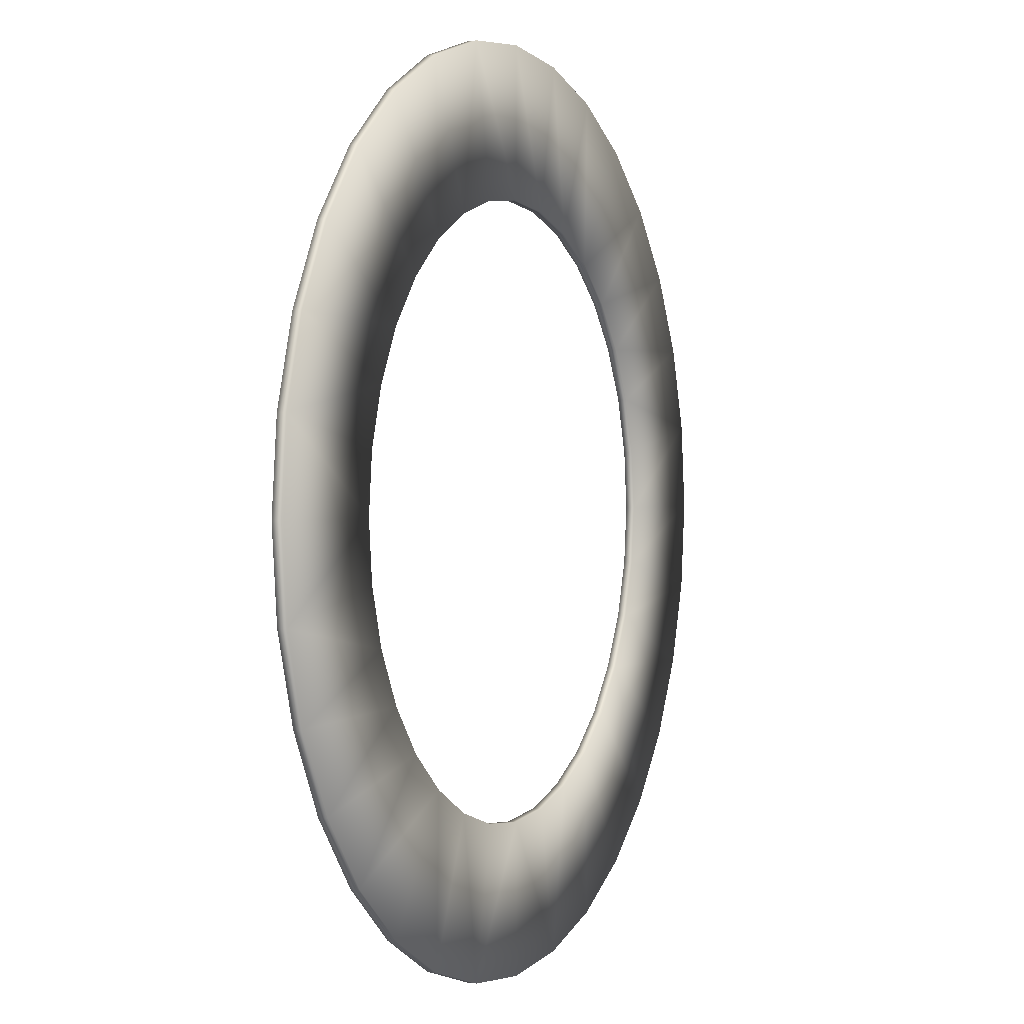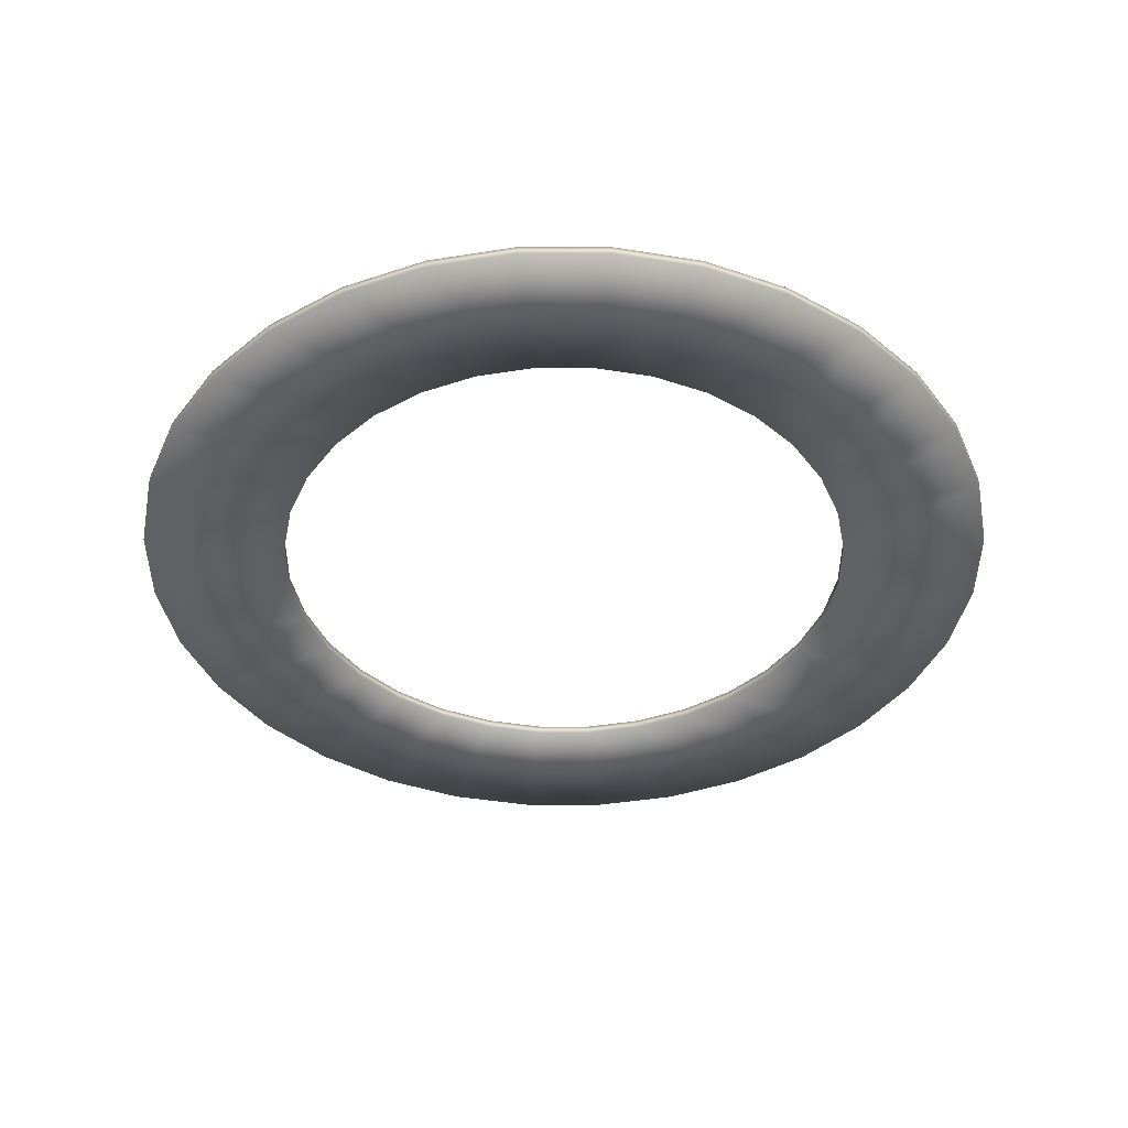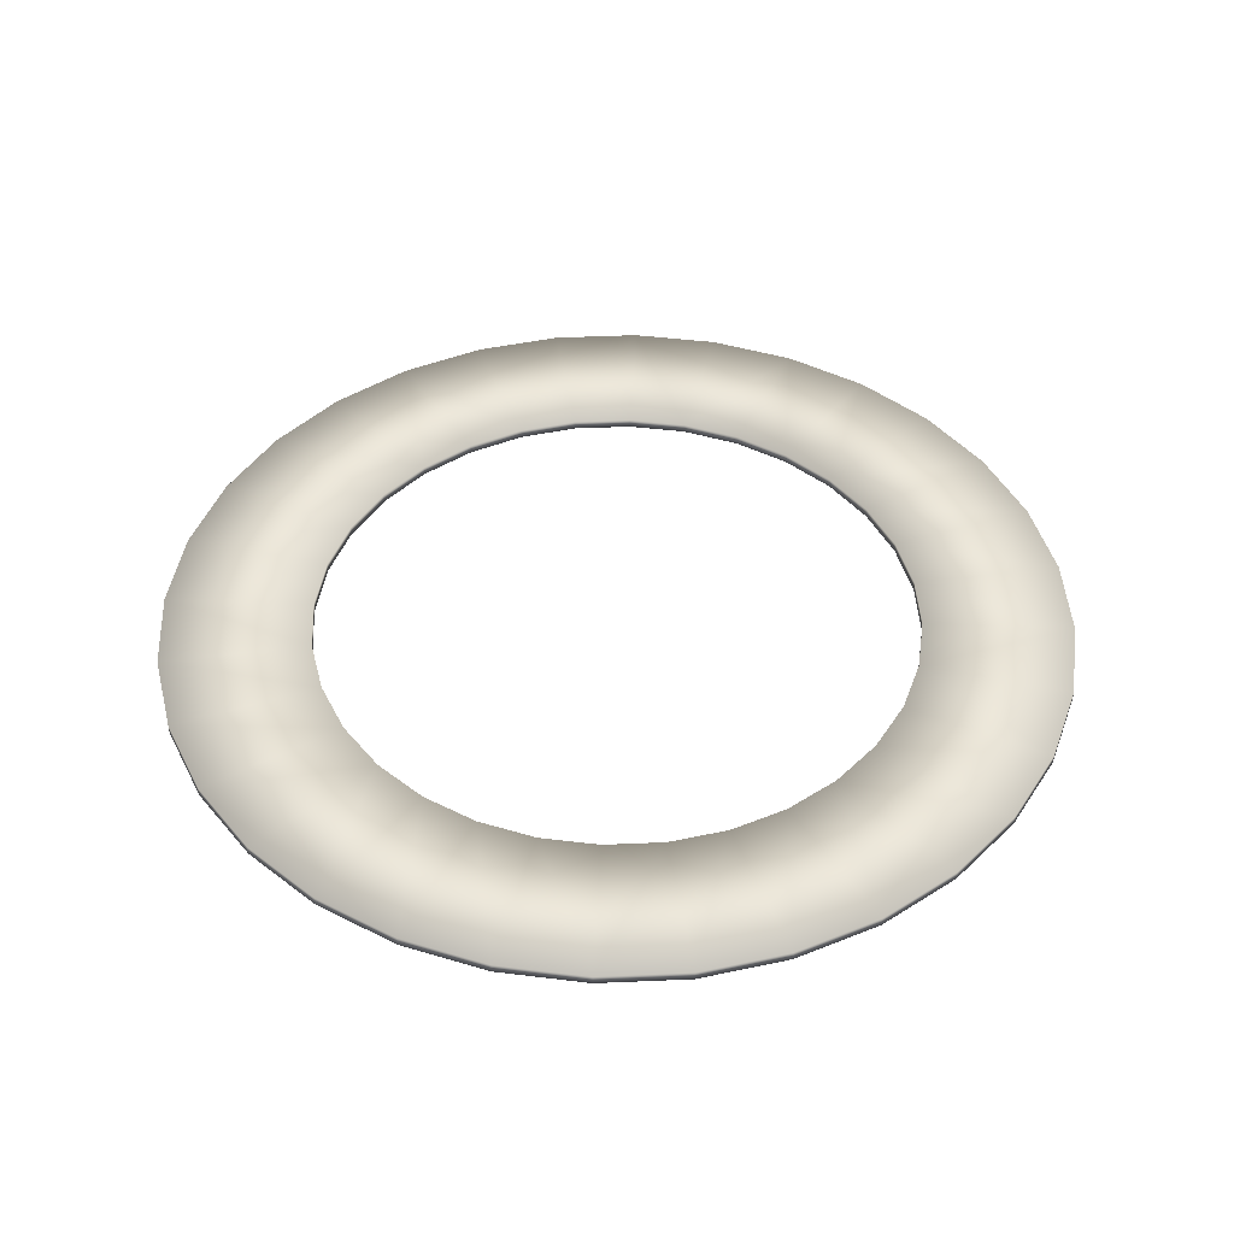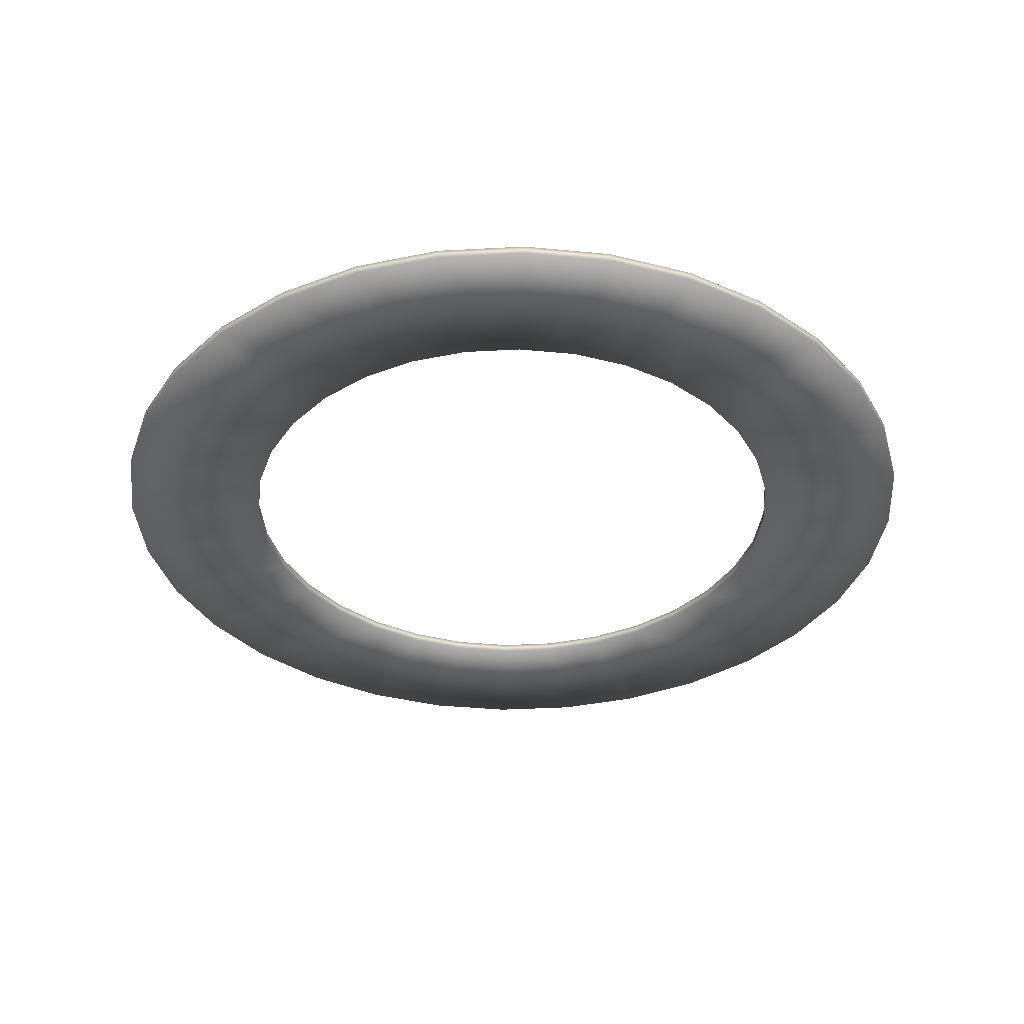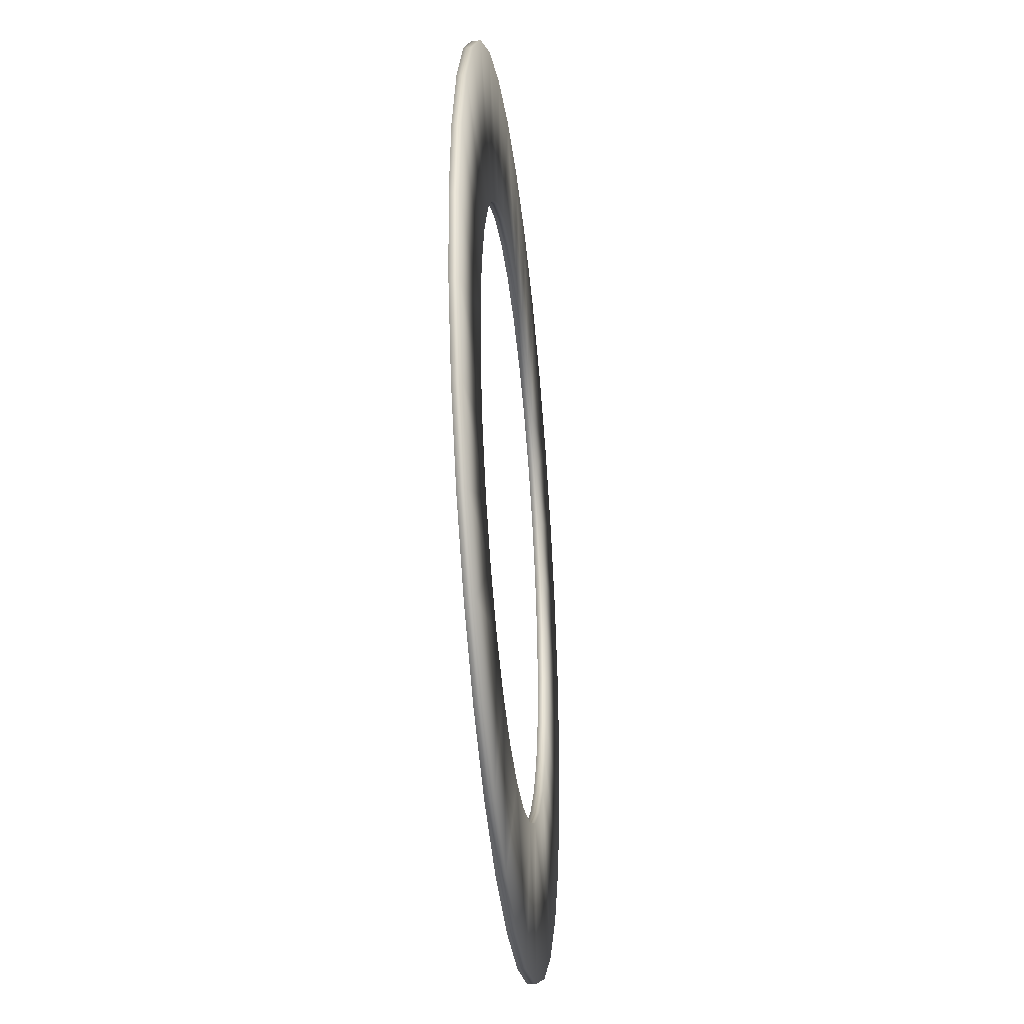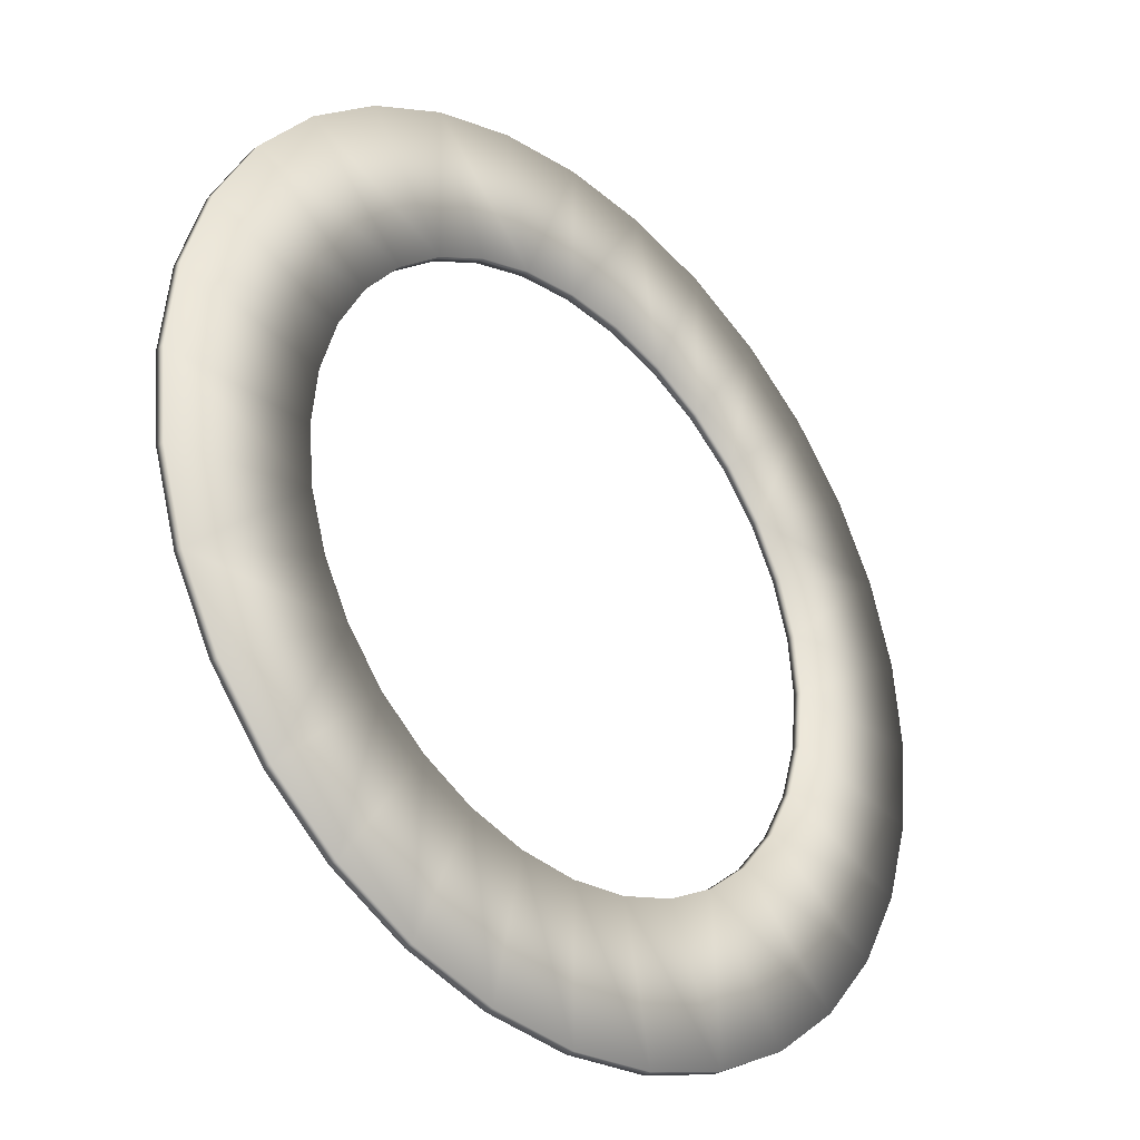
<metadata>
{"format":"obj","ext":"obj","renderer":"f3d","projection":"perspective","resolution":1024,"background":"white","views":[{"elev":1.0,"azim":115.0,"up":"+Z"},{"elev":-40.8,"azim":-118.2,"up":"+Y"},{"elev":43.9,"azim":13.9,"up":"+Y"},{"elev":-36.3,"azim":-159.1,"up":"+Y"},{"elev":-36.2,"azim":96.1,"up":"+Z"},{"elev":-32.8,"azim":-45.1,"up":"+Z"}]}
</metadata>
<code>
o Circle
v 0 0 -1
v -0.1951 0 -0.9808
v -0.3827 0 -0.9239
v -0.5556 0 -0.8315
v -0.7071 0 -0.7071
v -0.8315 0 -0.5556
v -0.9239 0 -0.3827
v -0.9808 0 -0.1951
v -1 0 0
v -0.9808 0 0.1951
v -0.9239 0 0.3827
v -0.8315 0 0.5556
v -0.7071 0 0.7071
v -0.5556 0 0.8315
v -0.3827 0 0.9239
v -0.1951 0 0.9808
v 0 0 1
v 0.1951 0 0.9808
v 0.3827 0 0.9239
v 0.5556 0 0.8315
v 0.7071 0 0.7071
v 0.8315 0 0.5556
v 0.9239 0 0.3827
v 0.9808 0 0.1951
v 1 0 0
v 0.9808 0 -0.1951
v 0.9239 0 -0.3827
v 0.8315 0 -0.5556
v 0.7071 0 -0.7071
v 0.5556 0 -0.8315
v 0.3827 0 -0.9239
v 0.1951 0 -0.9808
v -0 0 -0.6684
v -0.1304 0 -0.6556
v -0.2558 0 -0.6175
v -0.3713 0 -0.5557
v -0.4726 0 -0.4726
v -0.5557 0 -0.3713
v -0.6175 0 -0.2558
v -0.6556 0 -0.1304
v -0.6684 0 -0
v -0.6556 0 0.1304
v -0.6175 0 0.2558
v -0.5557 0 0.3713
v -0.4726 0 0.4726
v -0.3713 0 0.5557
v -0.2558 0 0.6175
v -0.1304 0 0.6556
v -0 0 0.6684
v 0.1304 0 0.6556
v 0.2558 0 0.6175
v 0.3713 0 0.5557
v 0.4726 0 0.4726
v 0.5557 0 0.3713
v 0.6175 0 0.2558
v 0.6556 0 0.1304
v 0.6684 0 -0
v 0.6556 0 -0.1304
v 0.6175 0 -0.2558
v 0.5557 0 -0.3713
v 0.4726 0 -0.4726
v 0.3713 0 -0.5557
v 0.2558 0 -0.6175
v 0.1304 0 -0.6556
v 0 0.0201 -1
v -0.1951 0.0201 -0.9808
v -0.3827 0.0201 -0.9239
v -0.5556 0.0201 -0.8315
v -0.7071 0.0201 -0.7071
v -0.8315 0.0201 -0.5556
v -0.9239 0.0201 -0.3827
v -0.9808 0.0201 -0.1951
v -1 0.0201 0
v -0.9808 0.0201 0.1951
v -0.9239 0.0201 0.3827
v -0.8315 0.0201 0.5556
v -0.7071 0.0201 0.7071
v -0.5556 0.0201 0.8315
v -0.3827 0.0201 0.9239
v -0.1951 0.0201 0.9808
v 0 0.0201 1
v 0.1951 0.0201 0.9808
v 0.3827 0.0201 0.9239
v 0.5556 0.0201 0.8315
v 0.7071 0.0201 0.7071
v 0.8315 0.0201 0.5556
v 0.9239 0.0201 0.3827
v 0.9808 0.0201 0.1951
v 1 0.0201 0
v 0.9808 0.0201 -0.1951
v 0.9239 0.0201 -0.3827
v 0.8315 0.0201 -0.5556
v 0.7071 0.0201 -0.7071
v 0.5556 0.0201 -0.8315
v 0.3827 0.0201 -0.9239
v 0.1951 0.0201 -0.9808
v -0 0.0201 -0.6684
v -0.1304 0.0201 -0.6556
v -0.2558 0.0201 -0.6175
v -0.3713 0.0201 -0.5557
v -0.4726 0.0201 -0.4726
v -0.5557 0.0201 -0.3713
v -0.6175 0.0201 -0.2558
v -0.6556 0.0201 -0.1304
v -0.6684 0.0201 -0
v -0.6556 0.0201 0.1304
v -0.6175 0.0201 0.2558
v -0.5557 0.0201 0.3713
v -0.4726 0.0201 0.4726
v -0.3713 0.0201 0.5557
v -0.2558 0.0201 0.6175
v -0.1304 0.0201 0.6556
v -0 0.0201 0.6684
v 0.1304 0.0201 0.6556
v 0.2558 0.0201 0.6175
v 0.3713 0.0201 0.5557
v 0.4726 0.0201 0.4726
v 0.5557 0.0201 0.3713
v 0.6175 0.0201 0.2558
v 0.6556 0.0201 0.1304
v 0.6684 0.0201 -0
v 0.6556 0.0201 -0.1304
v 0.6175 0.0201 -0.2558
v 0.5557 0.0201 -0.3713
v 0.4726 0.0201 -0.4726
v 0.3713 0.0201 -0.5557
v 0.2558 0.0201 -0.6175
v 0.1304 0.0201 -0.6556
f 54 21 22
f 9 40 8
f 23 54 22
f 10 41 9
f 56 23 24
f 43 10 11
f 57 24 25
f 44 11 12
f 58 25 26
f 45 12 13
f 59 26 27
f 46 13 14
f 60 27 28
f 15 46 14
f 34 1 2
f 61 28 29
f 48 15 16
f 35 2 3
f 62 29 30
f 17 48 16
f 36 3 4
f 31 62 30
f 18 49 17
f 37 4 5
f 64 31 32
f 51 18 19
f 38 5 6
f 33 32 1
f 52 19 20
f 7 38 6
f 53 20 21
f 40 7 8
f 85 118 86
f 73 104 105
f 87 118 119
f 74 105 106
f 88 119 120
f 74 107 75
f 88 121 89
f 75 108 76
f 90 121 122
f 76 109 77
f 90 123 91
f 77 110 78
f 91 124 92
f 79 110 111
f 66 97 98
f 92 125 93
f 80 111 112
f 66 99 67
f 93 126 94
f 81 112 113
f 67 100 68
f 95 126 127
f 82 113 114
f 69 100 101
f 96 127 128
f 82 115 83
f 69 102 70
f 96 97 65
f 83 116 84
f 71 102 103
f 84 117 85
f 72 103 104
f 42 105 41
f 15 80 16
f 43 106 42
f 16 81 17
f 44 107 43
f 17 82 18
f 45 108 44
f 18 83 19
f 46 109 45
f 19 84 20
f 47 110 46
f 20 85 21
f 48 111 47
f 21 86 22
f 49 112 48
f 22 87 23
f 50 113 49
f 23 88 24
f 51 114 50
f 24 89 25
f 52 115 51
f 25 90 26
f 53 116 52
f 26 91 27
f 54 117 53
f 27 92 28
f 1 66 2
f 55 118 54
f 28 93 29
f 2 67 3
f 56 119 55
f 29 94 30
f 3 68 4
f 57 120 56
f 30 95 31
f 4 69 5
f 58 121 57
f 31 96 32
f 5 70 6
f 59 122 58
f 32 65 1
f 6 71 7
f 60 123 59
f 34 97 33
f 7 72 8
f 61 124 60
f 35 98 34
f 8 73 9
f 62 125 61
f 36 99 35
f 9 74 10
f 63 126 62
f 37 100 36
f 10 75 11
f 64 127 63
f 38 101 37
f 11 76 12
f 33 128 64
f 39 102 38
f 12 77 13
f 40 103 39
f 13 78 14
f 41 104 40
f 14 79 15
f 54 53 21
f 9 41 40
f 23 55 54
f 10 42 41
f 56 55 23
f 43 42 10
f 57 56 24
f 44 43 11
f 58 57 25
f 45 44 12
f 59 58 26
f 46 45 13
f 60 59 27
f 15 47 46
f 34 33 1
f 61 60 28
f 48 47 15
f 35 34 2
f 62 61 29
f 17 49 48
f 36 35 3
f 31 63 62
f 18 50 49
f 37 36 4
f 64 63 31
f 51 50 18
f 38 37 5
f 33 64 32
f 52 51 19
f 7 39 38
f 53 52 20
f 40 39 7
f 85 117 118
f 73 72 104
f 87 86 118
f 74 73 105
f 88 87 119
f 74 106 107
f 88 120 121
f 75 107 108
f 90 89 121
f 76 108 109
f 90 122 123
f 77 109 110
f 91 123 124
f 79 78 110
f 66 65 97
f 92 124 125
f 80 79 111
f 66 98 99
f 93 125 126
f 81 80 112
f 67 99 100
f 95 94 126
f 82 81 113
f 69 68 100
f 96 95 127
f 82 114 115
f 69 101 102
f 96 128 97
f 83 115 116
f 71 70 102
f 84 116 117
f 72 71 103
f 42 106 105
f 15 79 80
f 43 107 106
f 16 80 81
f 44 108 107
f 17 81 82
f 45 109 108
f 18 82 83
f 46 110 109
f 19 83 84
f 47 111 110
f 20 84 85
f 48 112 111
f 21 85 86
f 49 113 112
f 22 86 87
f 50 114 113
f 23 87 88
f 51 115 114
f 24 88 89
f 52 116 115
f 25 89 90
f 53 117 116
f 26 90 91
f 54 118 117
f 27 91 92
f 1 65 66
f 55 119 118
f 28 92 93
f 2 66 67
f 56 120 119
f 29 93 94
f 3 67 68
f 57 121 120
f 30 94 95
f 4 68 69
f 58 122 121
f 31 95 96
f 5 69 70
f 59 123 122
f 32 96 65
f 6 70 71
f 60 124 123
f 34 98 97
f 7 71 72
f 61 125 124
f 35 99 98
f 8 72 73
f 62 126 125
f 36 100 99
f 9 73 74
f 63 127 126
f 37 101 100
f 10 74 75
f 64 128 127
f 38 102 101
f 11 75 76
f 33 97 128
f 39 103 102
f 12 76 77
f 40 104 103
f 13 77 78
f 41 105 104
f 14 78 79

</code>
